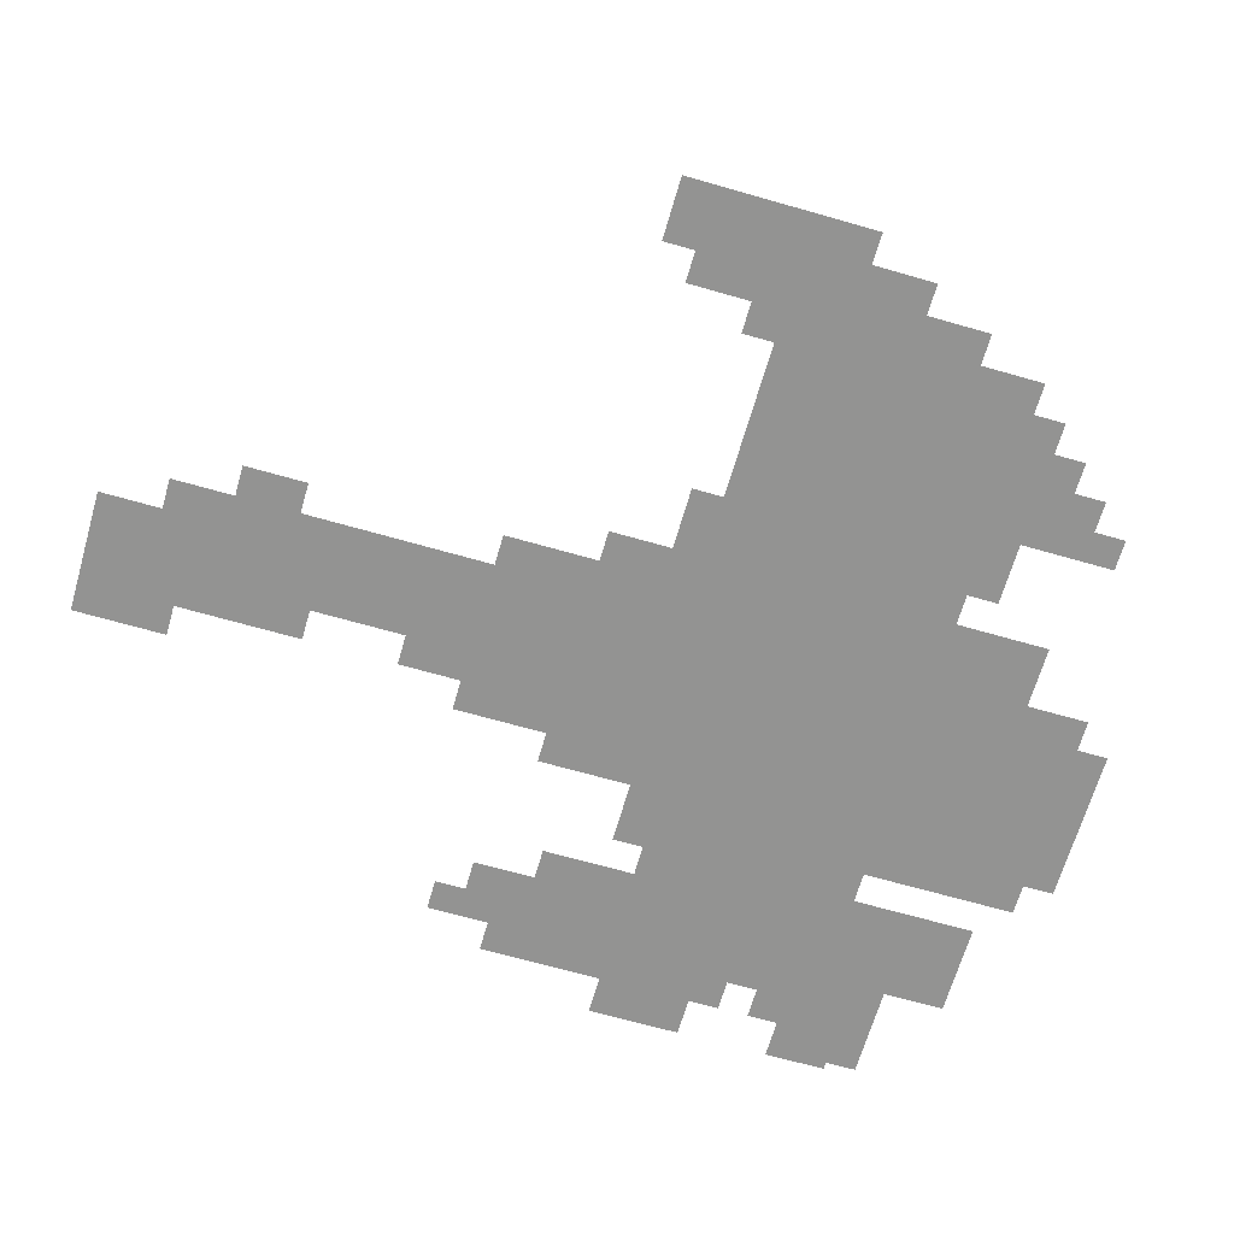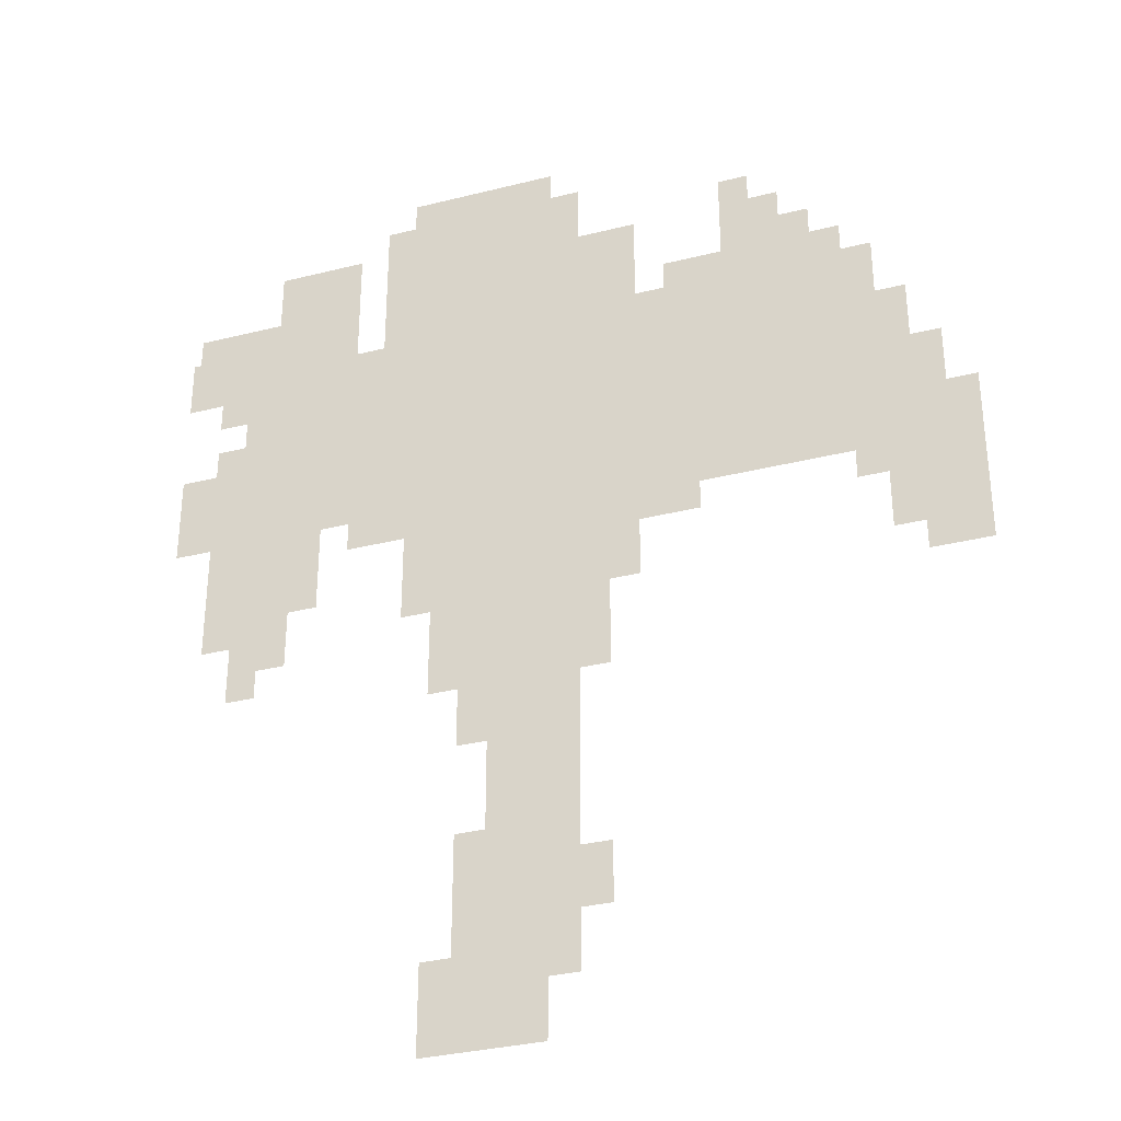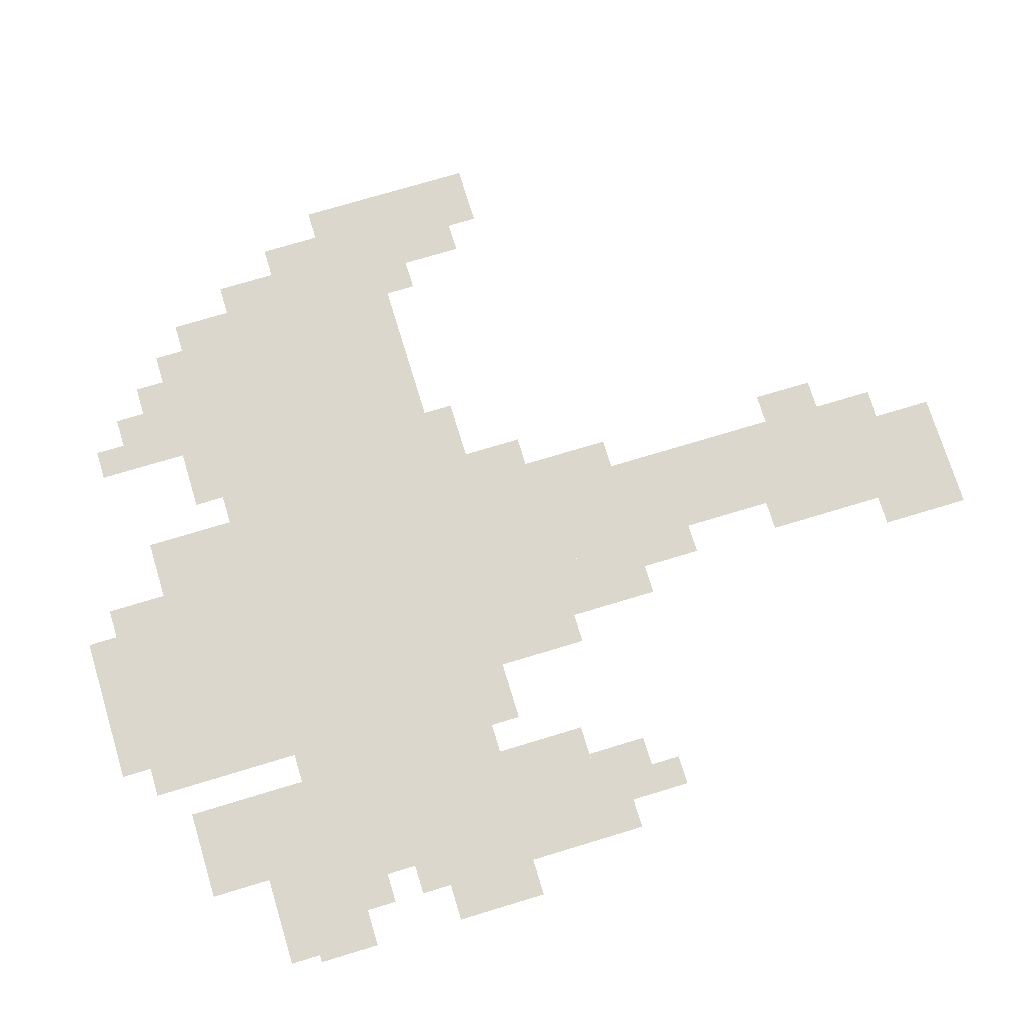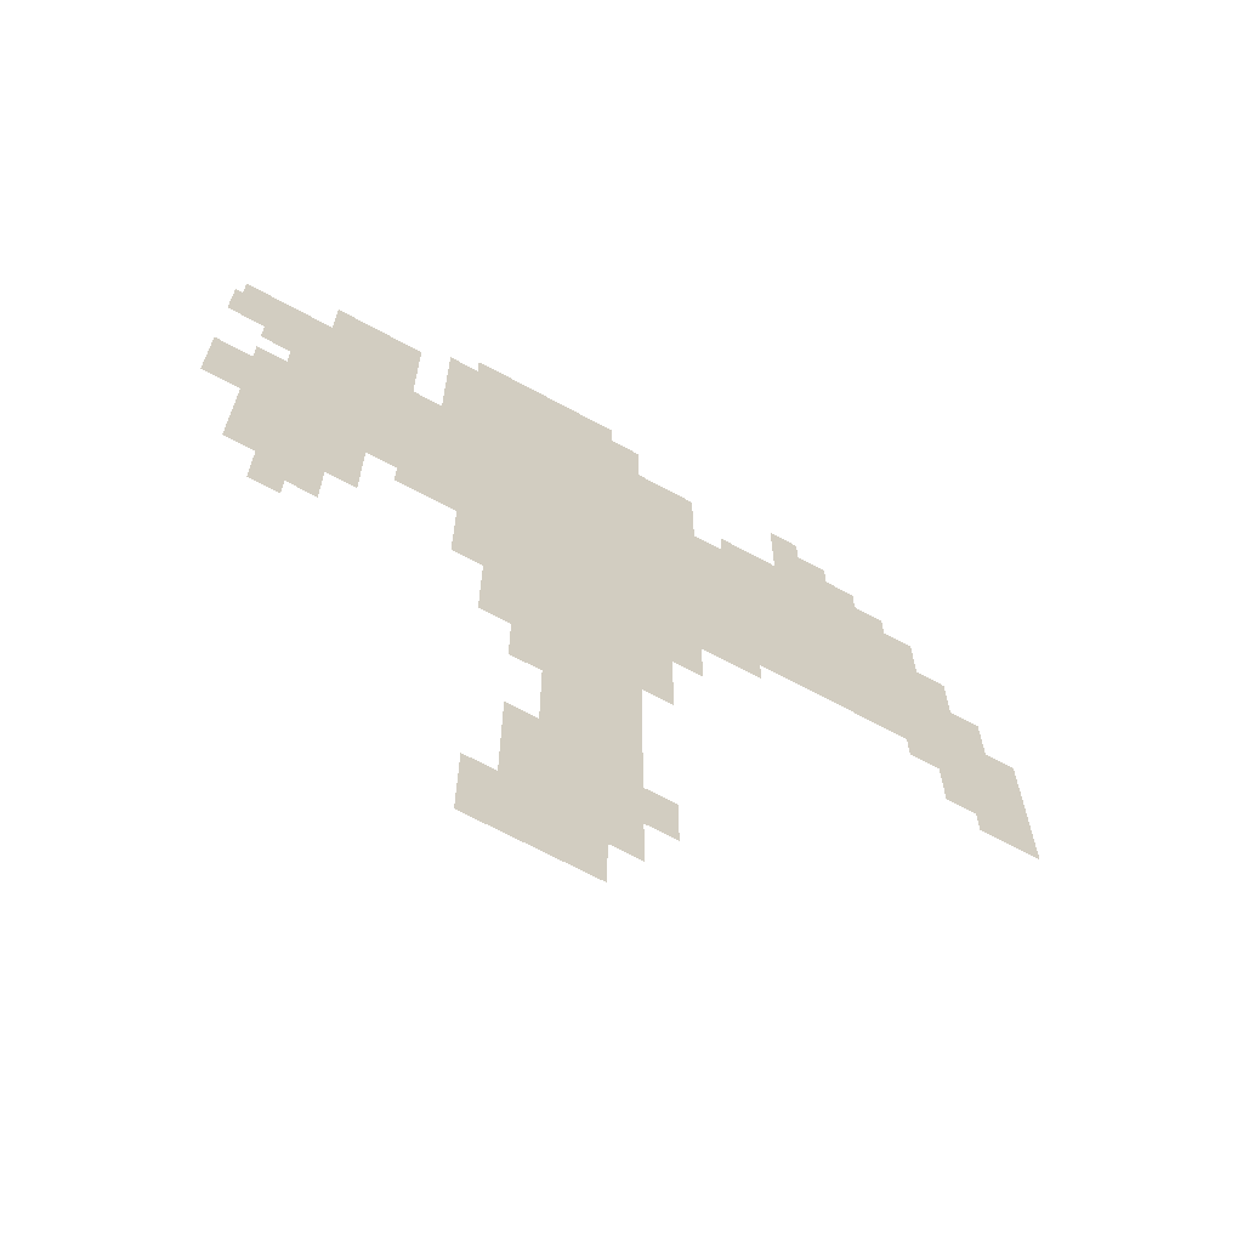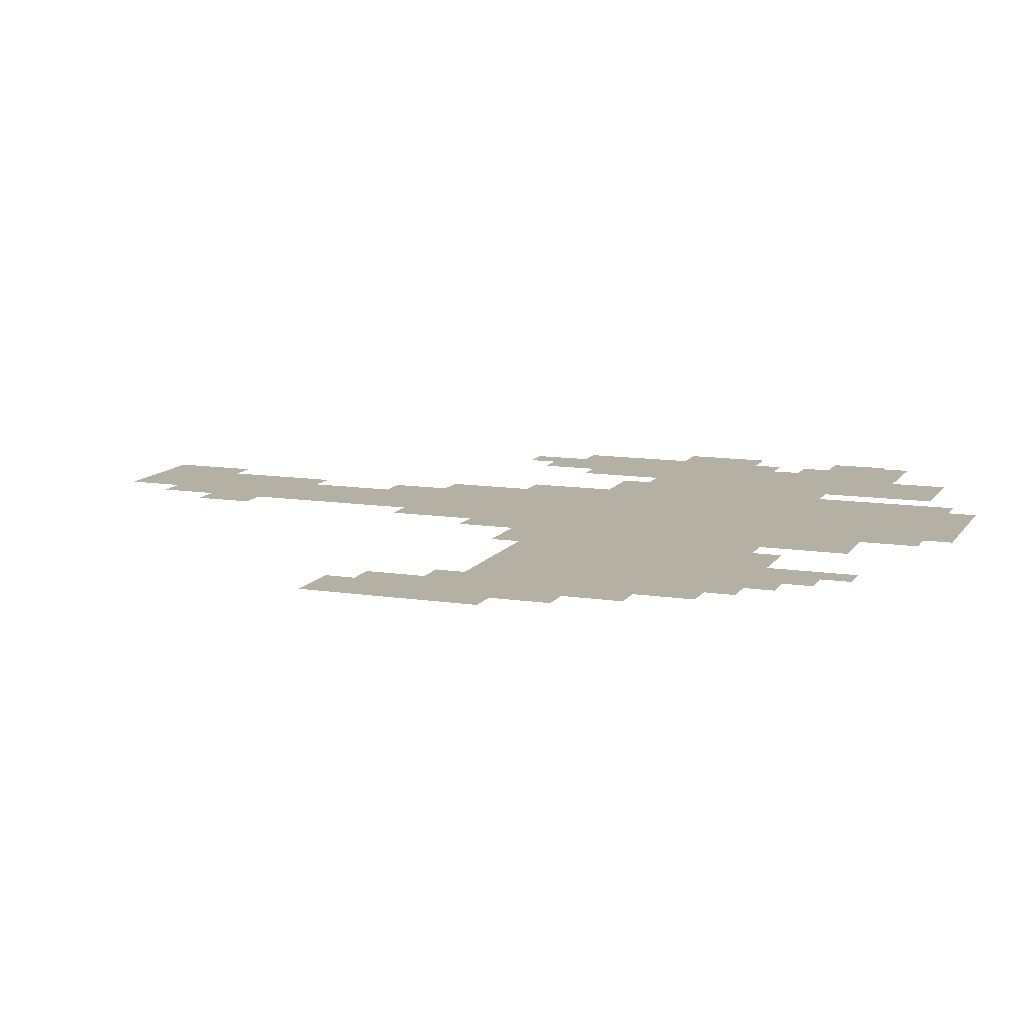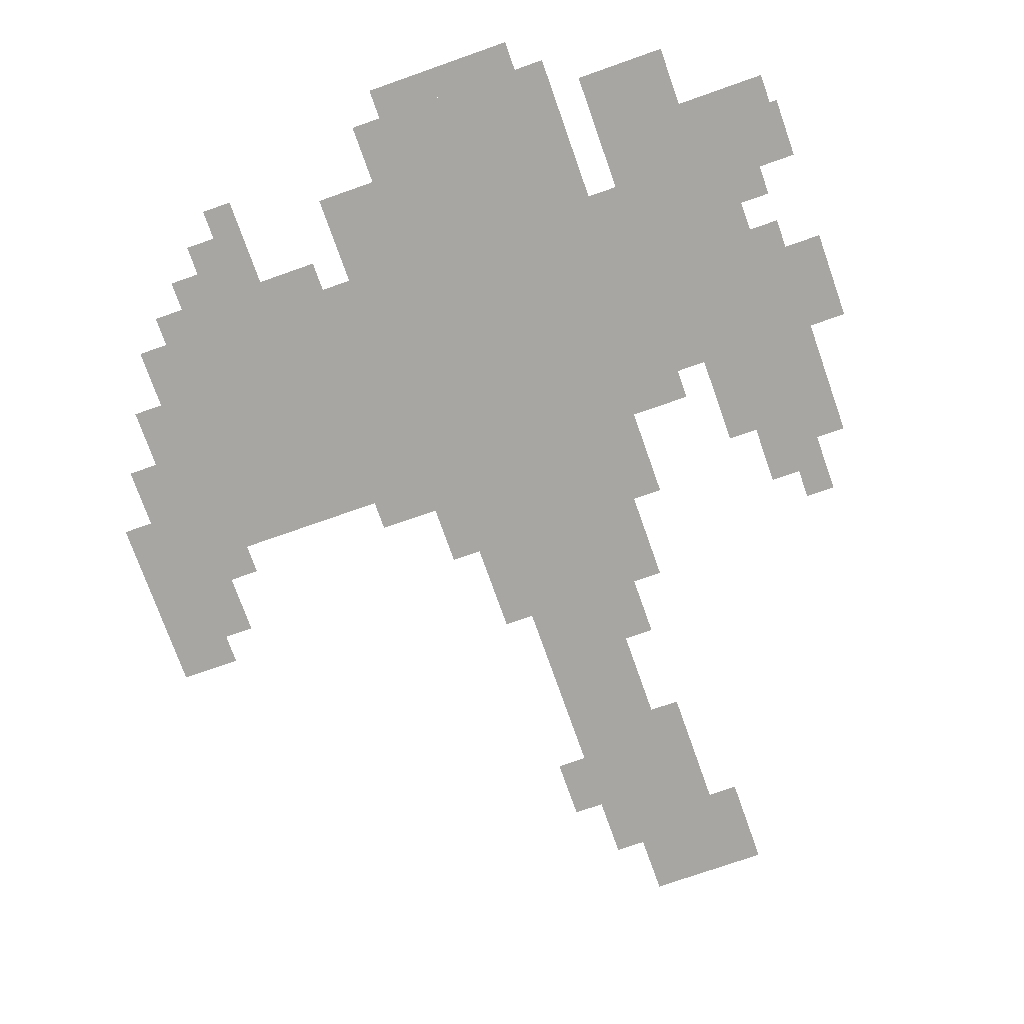
<metadata>
{"format":"obj","ext":"obj","renderer":"f3d","projection":"perspective","resolution":1024,"background":"white","views":[{"elev":-66.6,"azim":73.9,"up":"+Z"},{"elev":-32.8,"azim":19.3,"up":"+Y"},{"elev":72.9,"azim":-106.9,"up":"+Z"},{"elev":-67.1,"azim":-28.7,"up":"+Y"},{"elev":11.5,"azim":110.6,"up":"+Z"},{"elev":-74.3,"azim":-160.6,"up":"+Z"}]}
</metadata>
<code>
g liande_g-mesh
v -128 575 0
v -128 831 0
v -416 831 0
v -416 575 0
v -416 575 0
v -416 831 0
v -672 831 0
v -672 575 0
v -672 607 0
v -672 895 0
v -800 895 0
v -800 607 0
v -416 831 0
v -416 991 0
v -640 991 0
v -640 831 0
v -416 63 0
v -416 319 0
v -512 319 0
v -512 63 0
v -416 319 0
v -416 575 0
v -512 575 0
v -512 319 0
v -32 543 0
v -32 703 0
v -128 703 0
v -128 543 0
v -704 511 0
v -704 607 0
v -832 607 0
v -832 511 0
v -512 479 0
v -512 575 0
v -608 575 0
v -608 479 0
v -800 607 0
v -800 703 0
v -872 703 0
v -872 607 0
v -448 0 0
v -448 63 0
v -576 63 0
v -576 0 0
v -800 799 0
v -800 895 0
v -864 895 0
v -864 799 0
v -352 479 0
v -352 575 0
v -416 575 0
v -416 479 0
v -512 383 0
v -512 479 0
v -576 479 0
v -576 383 0
v -192 831 0
v -192 927 0
v -256 927 0
v -256 831 0
v -672 895 0
v -672 959 0
v -768 959 0
v -768 895 0
v -352 831 0
v -352 927 0
v -416 927 0
v -416 831 0
v -736 447 0
v -736 511 0
v -800 511 0
v -800 447 0
v -32 479 0
v -32 543 0
v -96 543 0
v -96 479 0
v -512 127 0
v -512 223 0
v -544 223 0
v -544 127 0
v 0 543 0
v 0 639 0
v -32 639 0
v -32 543 0
v -448 991 0
v -448 1023 0
v -544 1023 0
v -544 991 0
v 0 447 0
v 0 543 0
v -32 543 0
v -32 447 0
v -256 831 0
v -256 863 0
v -320 863 0
v -320 831 0
v -864 799 0
v -864 863 0
v -872 863 0
v -872 799 0
v -512 319 0
v -512 383 0
v -544 383 0
v -544 319 0
v -384 127 0
v -384 191 0
v -416 191 0
v -416 127 0
v -64 703 0
v -64 767 0
v -96 767 0
v -96 703 0
v -288 543 0
v -288 575 0
v -352 575 0
v -352 543 0
v -160 831 0
v -160 895 0
v -192 895 0
v -192 831 0
v -96 767 0
v -96 831 0
v -128 831 0
v -128 767 0
v -544 991 0
v -544 1023 0
v -608 1023 0
v -608 991 0
v -96 703 0
v -96 767 0
v -128 767 0
v -128 703 0
v -512 63 0
v -512 127 0
v -544 127 0
v -544 63 0
v -384 415 0
v -384 479 0
v -416 479 0
v -416 415 0
v -32 447 0
v -32 479 0
v -64 479 0
v -64 447 0
v -800 479 0
v -800 511 0
v -832 511 0
v -832 479 0
v -544 63 0
v -544 95 0
v -576 95 0
v -576 63 0
v -768 415 0
v -768 447 0
v -800 447 0
v -800 415 0
v -800 703 0
v -800 735 0
v -832 735 0
v -832 703 0
v -224 927 0
v -224 959 0
v -256 959 0
v -256 927 0
v -384 383 0
v -384 415 0
v -416 415 0
v -416 383 0
v -800 767 0
v -800 799 0
v -832 799 0
v -832 767 0
v -128 831 0
v -128 863 0
v -160 863 0
v -160 831 0
g liande_g-mesh_0
f 3 2 1
f 1 4 3
f 7 6 5
f 5 8 7
f 11 10 9
f 9 12 11
f 15 14 13
f 13 16 15
f 19 18 17
f 17 20 19
f 23 22 21
f 21 24 23
f 27 26 25
f 25 28 27
f 31 30 29
f 29 32 31
f 35 34 33
f 33 36 35
f 39 38 37
f 37 40 39
f 43 42 41
f 41 44 43
f 47 46 45
f 45 48 47
f 51 50 49
f 49 52 51
f 55 54 53
f 53 56 55
f 59 58 57
f 57 60 59
f 63 62 61
f 61 64 63
f 67 66 65
f 65 68 67
f 71 70 69
f 69 72 71
f 75 74 73
f 73 76 75
f 79 78 77
f 77 80 79
f 83 82 81
f 81 84 83
f 87 86 85
f 85 88 87
f 91 90 89
f 89 92 91
f 95 94 93
f 93 96 95
f 99 98 97
f 97 100 99
f 103 102 101
f 101 104 103
f 107 106 105
f 105 108 107
f 111 110 109
f 109 112 111
f 115 114 113
f 113 116 115
f 119 118 117
f 117 120 119
f 123 122 121
f 121 124 123
f 127 126 125
f 125 128 127
f 131 130 129
f 129 132 131
f 135 134 133
f 133 136 135
f 139 138 137
f 137 140 139
f 143 142 141
f 141 144 143
f 147 146 145
f 145 148 147
f 151 150 149
f 149 152 151
f 155 154 153
f 153 156 155
f 159 158 157
f 157 160 159
f 163 162 161
f 161 164 163
f 167 166 165
f 165 168 167
f 171 170 169
f 169 172 171
f 175 174 173
f 173 176 175

</code>
